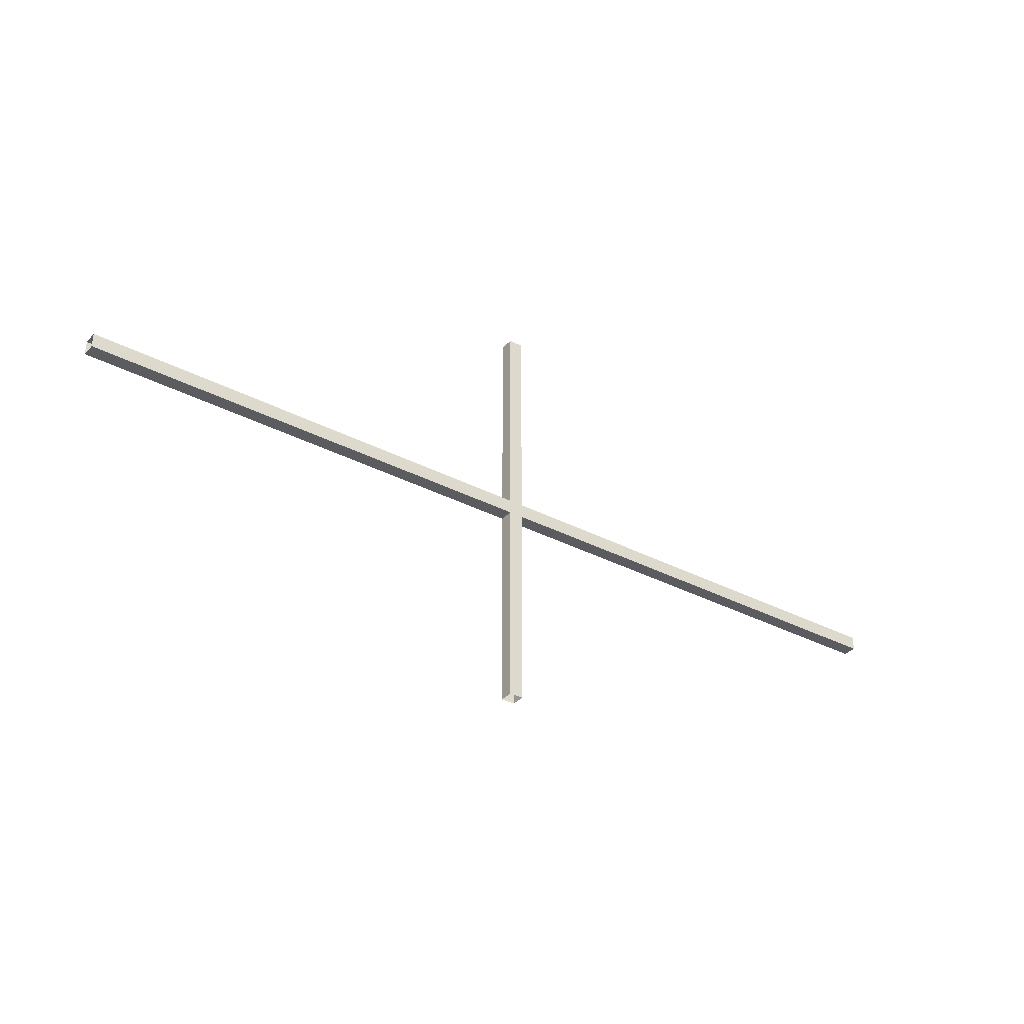
<metadata>
{"format":"obj","ext":"obj","renderer":"f3d","projection":"perspective","resolution":1024,"background":"white","views":[{"elev":-34.0,"azim":144.6,"up":"+Z"}]}
</metadata>
<code>
v 0.3197 24.9 9.711
v 0.3197 24.9 -9.711
v 0.3197 25.54 9.711
v 0.3197 25.54 -9.711
v -0.3197 25.54 9.711
v -0.3197 25.54 -9.711
v -0.3197 24.9 9.711
v -0.3197 24.9 -9.711
v -21.12 24.9 0.3197
v 21.12 24.9 0.3197
v -21.12 25.54 0.3197
v 21.12 25.54 0.3197
v -21.12 25.54 -0.3197
v 21.12 25.54 -0.3197
v -21.12 24.9 -0.3197
v 21.12 24.9 -0.3197
f 1 2 4 3
f 3 4 6 5
f 5 6 8 7
f 7 8 2 1
f 9 10 12 11
f 11 12 14 13
f 13 14 16 15
f 15 16 10 9

</code>
